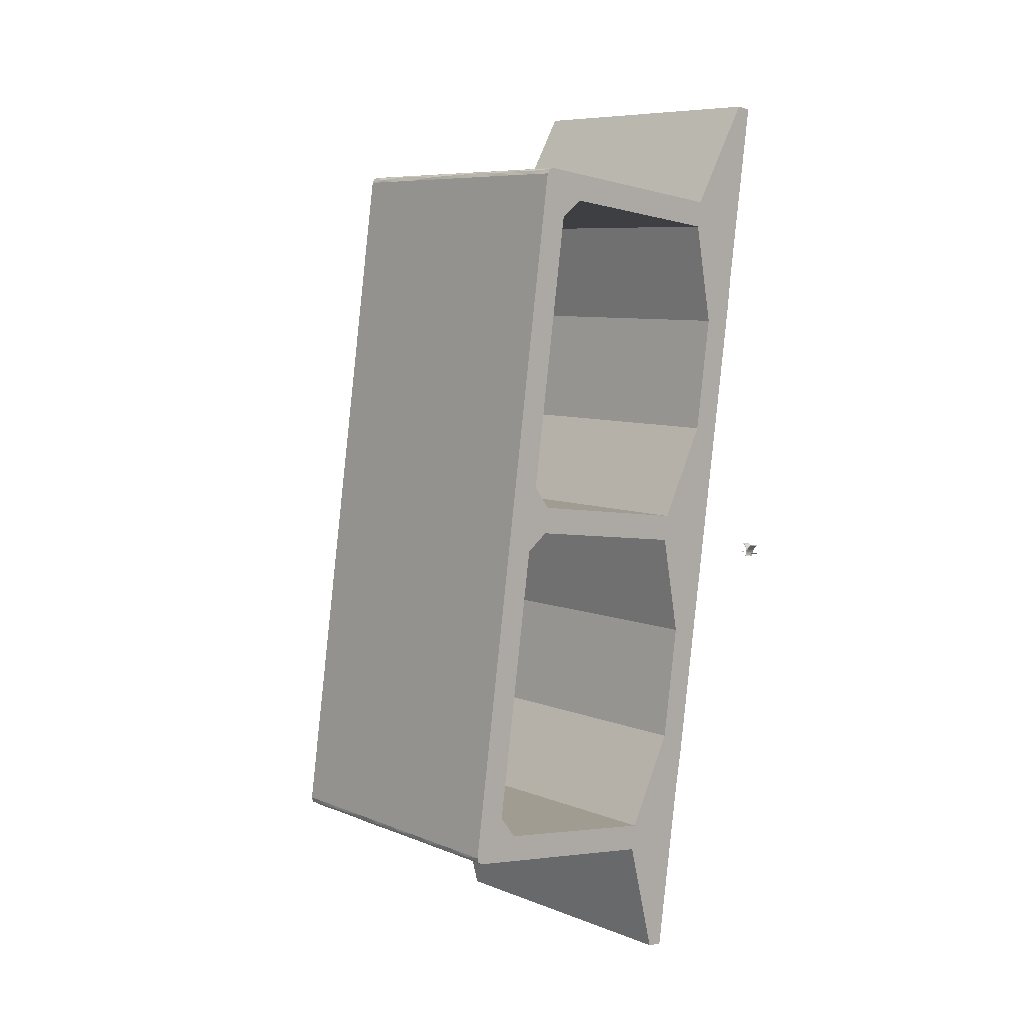
<metadata>
{"format":"obj","ext":"obj","renderer":"f3d","projection":"perspective","resolution":1024,"background":"white","views":[{"elev":-4.1,"azim":-132.3,"up":"+Y"}]}
</metadata>
<code>
v 6927 229.8 4421
v 6936 231.2 4421
v 6936 231.8 4421
v 6934 231.5 4421
v 6927 230.4 4421
v 6927 233.3 4421
v 6927 236.2 4421
v 6928 238.9 4421
v 6930 241.4 4421
v 6932 243.6 4421
v 6934 245.6 4421
v 6934 245.9 4421
v 6931 243.6 4421
v 6928 240.8 4421
v 6927 239.1 4421
v 6926 237.1 4421
v 6926 232.2 4421
v 6924 235.3 4421
v 6922 238.2 4421
v 6919 240.7 4421
v 6916 242.4 4421
v 6915 241.4 4421
v 6914 240.9 4421
v 6914 240.6 4421
v 6916 240.2 4421
v 6918 239.4 4421
v 6920 238.4 4421
v 6922 237.1 4421
v 6924 234 4421
v 6926 230.9 4421
v 6926 230.2 4421
v 6916 228.6 4421
v 6918 227 4421
v 6919 228.6 4421
v 6926 229.6 4421
v 6927 225 4421
v 6926 224.2 4421
v 6928 223.5 4421
v 6927 229.8 4406
v 6928 223.5 4406
v 6926 224.2 4406
v 6927 225 4406
v 6926 229.6 4406
v 6919 228.6 4406
v 6918 227 4406
v 6916 228.6 4406
v 6926 230.2 4406
v 6926 230.9 4406
v 6924 234 4406
v 6922 237.1 4406
v 6920 238.4 4406
v 6918 239.4 4406
v 6916 240.2 4406
v 6914 240.6 4406
v 6914 240.9 4406
v 6915 241.4 4406
v 6916 242.4 4406
v 6919 240.7 4406
v 6922 238.2 4406
v 6924 235.3 4406
v 6926 232.2 4406
v 6926 237.1 4406
v 6927 239.1 4406
v 6928 240.8 4406
v 6931 243.6 4406
v 6934 245.9 4406
v 6934 245.6 4406
v 6932 243.6 4406
v 6930 241.4 4406
v 6928 238.9 4406
v 6927 236.2 4406
v 6927 233.3 4406
v 6927 230.4 4406
v 6934 231.5 4406
v 6936 231.8 4406
v 6936 231.2 4406
v 6926 230.9 4421
v 6924 234 4421
v 6924 234 4406
v 6926 230.9 4406
v 6926 230.2 4421
v 6926 230.9 4421
v 6926 230.9 4406
v 6926 230.2 4406
v 6916 228.6 4421
v 6926 230.2 4421
v 6926 230.2 4406
v 6916 228.6 4406
v 6918 227 4421
v 6916 228.6 4421
v 6916 228.6 4406
v 6918 227 4406
v 6919 228.6 4421
v 6918 227 4421
v 6918 227 4406
v 6919 228.6 4406
v 6926 229.6 4421
v 6919 228.6 4421
v 6919 228.6 4406
v 6926 229.6 4406
v 6927 225 4421
v 6926 229.6 4421
v 6926 229.6 4406
v 6927 225 4406
v 6926 224.2 4421
v 6927 225 4421
v 6927 225 4406
v 6926 224.2 4406
v 6928 223.5 4421
v 6926 224.2 4421
v 6926 224.2 4406
v 6928 223.5 4406
v 6927 229.8 4421
v 6928 223.5 4421
v 6928 223.5 4406
v 6927 229.8 4406
v 6915 241.4 4421
v 6916 242.4 4421
v 6916 242.4 4406
v 6915 241.4 4406
v 6914 240.9 4421
v 6915 241.4 4421
v 6915 241.4 4406
v 6914 240.9 4406
v 6914 240.6 4421
v 6914 240.9 4421
v 6914 240.9 4406
v 6914 240.6 4406
v 6916 240.2 4421
v 6914 240.6 4421
v 6914 240.6 4406
v 6916 240.2 4406
v 6918 239.4 4421
v 6916 240.2 4421
v 6916 240.2 4406
v 6918 239.4 4406
v 6920 238.4 4421
v 6918 239.4 4421
v 6918 239.4 4406
v 6920 238.4 4406
v 6922 237.1 4421
v 6920 238.4 4421
v 6920 238.4 4406
v 6922 237.1 4406
v 6924 234 4421
v 6922 237.1 4421
v 6922 237.1 4406
v 6924 234 4406
v 6928 238.9 4421
v 6927 236.2 4421
v 6927 236.2 4406
v 6928 238.9 4406
v 6930 241.4 4421
v 6928 238.9 4421
v 6928 238.9 4406
v 6930 241.4 4406
v 6932 243.6 4421
v 6930 241.4 4421
v 6930 241.4 4406
v 6932 243.6 4406
v 6934 245.6 4421
v 6932 243.6 4421
v 6932 243.6 4406
v 6934 245.6 4406
v 6934 245.9 4421
v 6934 245.6 4421
v 6934 245.6 4406
v 6934 245.9 4406
v 6931 243.6 4421
v 6934 245.9 4421
v 6934 245.9 4406
v 6931 243.6 4406
v 6928 240.8 4421
v 6931 243.6 4421
v 6931 243.6 4406
v 6928 240.8 4406
v 6927 239.1 4421
v 6928 240.8 4421
v 6928 240.8 4406
v 6927 239.1 4406
v 6926 237.1 4421
v 6927 239.1 4421
v 6927 239.1 4406
v 6926 237.1 4406
v 6926 232.2 4421
v 6926 237.1 4421
v 6926 237.1 4406
v 6926 232.2 4406
v 6924 235.3 4421
v 6926 232.2 4421
v 6926 232.2 4406
v 6924 235.3 4406
v 6922 238.2 4421
v 6924 235.3 4421
v 6924 235.3 4406
v 6922 238.2 4406
v 6919 240.7 4421
v 6922 238.2 4421
v 6922 238.2 4406
v 6919 240.7 4406
v 6916 242.4 4421
v 6919 240.7 4421
v 6919 240.7 4406
v 6916 242.4 4406
v 6936 231.2 4421
v 6927 229.8 4421
v 6927 229.8 4406
v 6936 231.2 4406
v 6936 231.8 4421
v 6936 231.2 4421
v 6936 231.2 4406
v 6936 231.8 4406
v 6934 231.5 4421
v 6936 231.8 4421
v 6936 231.8 4406
v 6934 231.5 4406
v 6927 230.4 4421
v 6934 231.5 4421
v 6934 231.5 4406
v 6927 230.4 4406
v 6927 233.3 4421
v 6927 230.4 4421
v 6927 230.4 4406
v 6927 233.3 4406
v 6927 236.2 4421
v 6927 233.3 4421
v 6927 233.3 4406
v 6927 236.2 4406
v 7619 334 4421
v 7617 346.6 4421
v 7617 347.6 4421
v 7618 348 4421
v 7621 348.1 4421
v 7621 348.5 4421
v 7618 349.3 4421
v 7618 349.8 4421
v 7617 350.3 4421
v 7616 348.9 4421
v 7616 347 4421
v 7618 331.3 4421
v 7617 330.4 4421
v 7620 329.6 4421
v 7615 335.1 4421
v 7615 335.4 4421
v 7611 339.1 4421
v 7609 342.2 4421
v 7608 343.1 4421
v 7608 342.5 4421
v 7608 341.1 4421
v 7608 340.3 4421
v 7610 338.5 4421
v 7623 335.9 4421
v 7624 338.9 4421
v 7625 342.7 4421
v 7627 346.1 4421
v 7627 346.3 4421
v 7623 341.8 4421
v 7622 338.6 4421
v 7621 337 4421
v 7619 334 4406
v 7620 329.6 4406
v 7617 330.4 4406
v 7618 331.3 4406
v 7616 347 4406
v 7616 348.9 4406
v 7617 350.3 4406
v 7618 349.8 4406
v 7618 349.3 4406
v 7621 348.5 4406
v 7621 348.1 4406
v 7618 348 4406
v 7617 347.6 4406
v 7617 346.6 4406
v 7623 335.9 4406
v 7621 337 4406
v 7622 338.6 4406
v 7623 341.8 4406
v 7627 346.3 4406
v 7627 346.1 4406
v 7625 342.7 4406
v 7624 338.9 4406
v 7615 335.1 4406
v 7610 338.5 4406
v 7608 340.3 4406
v 7608 341.1 4406
v 7608 342.5 4406
v 7608 343.1 4406
v 7609 342.2 4406
v 7611 339.1 4406
v 7615 335.4 4406
v 7621 348.5 4421
v 7621 348.1 4421
v 7621 348.1 4406
v 7621 348.5 4406
v 7618 349.3 4421
v 7621 348.5 4421
v 7621 348.5 4406
v 7618 349.3 4406
v 7618 349.8 4421
v 7618 349.3 4421
v 7618 349.3 4406
v 7618 349.8 4406
v 7617 350.3 4421
v 7618 349.8 4421
v 7618 349.8 4406
v 7617 350.3 4406
v 7616 348.9 4421
v 7617 350.3 4421
v 7617 350.3 4406
v 7616 348.9 4406
v 7616 347 4421
v 7616 348.9 4421
v 7616 348.9 4406
v 7616 347 4406
v 7618 331.3 4421
v 7616 347 4421
v 7616 347 4406
v 7618 331.3 4406
v 7617 330.4 4421
v 7618 331.3 4421
v 7618 331.3 4406
v 7617 330.4 4406
v 7620 329.6 4421
v 7617 330.4 4421
v 7617 330.4 4406
v 7620 329.6 4406
v 7619 334 4421
v 7620 329.6 4421
v 7620 329.6 4406
v 7619 334 4406
v 7623 341.8 4421
v 7627 346.3 4421
v 7627 346.3 4406
v 7623 341.8 4406
v 7622 338.6 4421
v 7623 341.8 4421
v 7623 341.8 4406
v 7622 338.6 4406
v 7621 337 4421
v 7622 338.6 4421
v 7622 338.6 4406
v 7621 337 4406
v 7623 335.9 4421
v 7621 337 4421
v 7621 337 4406
v 7623 335.9 4406
v 7617 346.6 4421
v 7619 334 4421
v 7619 334 4406
v 7617 346.6 4406
v 7617 347.6 4421
v 7617 346.6 4421
v 7617 346.6 4406
v 7617 347.6 4406
v 7618 348 4421
v 7617 347.6 4421
v 7617 347.6 4406
v 7618 348 4406
v 7621 348.1 4421
v 7618 348 4421
v 7618 348 4406
v 7621 348.1 4406
v 7615 335.4 4421
v 7615 335.1 4421
v 7615 335.1 4406
v 7615 335.4 4406
v 7611 339.1 4421
v 7615 335.4 4421
v 7615 335.4 4406
v 7611 339.1 4406
v 7609 342.2 4421
v 7611 339.1 4421
v 7611 339.1 4406
v 7609 342.2 4406
v 7608 343.1 4421
v 7609 342.2 4421
v 7609 342.2 4406
v 7608 343.1 4406
v 7608 342.5 4421
v 7608 343.1 4421
v 7608 343.1 4406
v 7608 342.5 4406
v 7608 341.1 4421
v 7608 342.5 4421
v 7608 342.5 4406
v 7608 341.1 4406
v 7608 340.3 4421
v 7608 341.1 4421
v 7608 341.1 4406
v 7608 340.3 4406
v 7610 338.5 4421
v 7608 340.3 4421
v 7608 340.3 4406
v 7610 338.5 4406
v 7615 335.1 4421
v 7610 338.5 4421
v 7610 338.5 4406
v 7615 335.1 4406
v 7624 338.9 4421
v 7623 335.9 4421
v 7623 335.9 4406
v 7624 338.9 4406
v 7625 342.7 4421
v 7624 338.9 4421
v 7624 338.9 4406
v 7625 342.7 4406
v 7627 346.1 4421
v 7625 342.7 4421
v 7625 342.7 4406
v 7627 346.1 4406
v 7627 346.3 4421
v 7627 346.1 4421
v 7627 346.1 4406
v 7627 346.3 4406
v 6939 804.5 4313
v 6939 804.5 3978
v 6939 801.6 3971
v 6940 794.6 3968
v 7101 -253.2 3968
v 7102 -260.2 3971
v 7102 -263.1 3978
v 7102 -263.1 4313
v 7128 -431.1 4381
v 7128 -431.1 4405
v 7086 -154.3 4405
v 7078 -104.9 4406
v 6963 646.3 4406
v 6955 695.8 4405
v 6913 972.5 4405
v 6913 972.5 4381
v 7092 -193.9 4010
v 7028 221.3 4010
v 7023 251 4040
v 7023 251 4313
v 7046 102.7 4363
v 7073 -75.24 4363
v 7096 -223.5 4313
v 7096 -223.5 4040
v 7013 320.1 4010
v 6949 735.3 4010
v 6945 765 4040
v 6945 765 4313
v 6967 616.7 4363
v 6995 438.8 4363
v 7017 290.5 4313
v 7017 290.5 4040
v 7384 872.6 4314
v 7358 1041 4382
v 7358 1041 4406
v 7400 763.9 4406
v 7408 714.5 4407
v 7523 -36.79 4407
v 7530 -86.21 4406
v 7573 -363 4406
v 7573 -363 4382
v 7547 -194.9 4314
v 7547 -194.9 3988
v 7547 -192 3981
v 7545 -185.1 3978
v 7385 862.7 3978
v 7384 869.7 3981
v 7384 872.6 3988
v 7473 289.4 4019
v 7536 -125.7 4019
v 7541 -155.4 4049
v 7541 -155.4 4314
v 7518 -7.131 4364
v 7491 170.8 4364
v 7468 319.1 4314
v 7468 319.1 4049
v 7394 803.4 4019
v 7458 388.3 4019
v 7462 358.6 4049
v 7462 358.6 4314
v 7440 506.9 4364
v 7412 684.8 4364
v 7390 833.1 4314
v 7390 833.1 4049
v 6939 804.5 3978
v 6939 804.5 4313
v 7384 872.6 4314
v 7384 872.6 3988
v 6940 794.6 3968
v 6939 801.6 3971
v 6939 804.5 3978
v 7384 872.6 3988
v 7384 869.7 3981
v 7385 862.7 3978
v 7161 838.6 3983
v 7163 828.7 3973
v 7051 811.6 3971
v 7050 821.5 3981
v 7274 845.7 3976
v 7272 855.6 3986
v 7328 864.1 3987
v 6996 803.1 3969
v 7329 854.2 3977
v 6994 813 3979
v 7301 856.9 3979
v 7023 814.4 3973
v 7232 846.4 3978
v 7091 824.9 3974
v 7218 837.2 3974
v 7190 837.9 3975
v 7140 831.3 3975
v 7107 820.2 3972
v 7217 847.1 3984
v 7245 851.3 3985
v 7106 830 3982
v 7198 842.9 3979
v 7168 837.3 3977
v 7137 834 3979
v 7356 868.4 3987
v 7342 864.5 3982
v 7353 862.2 3978
v 6968 798.9 3969
v 6981 806.5 3971
v 6970 808.3 3975
v 7302 850 3976
v 7300 859.8 3986
v 7314 861.2 3983
v 7283 856.4 3982
v 7266 851.3 3978
v 7246 841.4 3975
v 7232 842.9 3975
v 7024 807.4 3970
v 7022 817.3 3980
v 7057 817.7 3972
v 7060 821.7 3976
v 7079 815.9 3971
v 7078 825.8 3981
v 7190 832.9 3974
v 7135 824.4 3972
v 7189 842.8 3984
v 7133 834.3 3982
v 7357 858.5 3977
v 6967 808.8 3979
v 7101 -253.2 3968
v 6940 794.6 3968
v 7385 862.7 3978
v 7545 -185.1 3978
v 7102 -263.1 3978
v 7102 -260.2 3971
v 7101 -253.2 3968
v 7545 -185.1 3978
v 7547 -192 3981
v 7547 -194.9 3988
v 7323 -219.1 3973
v 7325 -229 3983
v 7213 -246 3981
v 7212 -236.1 3971
v 7436 -212 3986
v 7434 -202.1 3976
v 7490 -193.6 3977
v 7158 -254.5 3979
v 7491 -203.5 3987
v 7156 -244.7 3969
v 7463 -204.8 3979
v 7185 -247.4 3973
v 7394 -215.3 3978
v 7254 -236.9 3974
v 7380 -220.5 3984
v 7352 -223.4 3979
v 7303 -230.3 3977
v 7269 -237.5 3982
v 7379 -210.6 3974
v 7406 -206.3 3975
v 7267 -227.6 3972
v 7360 -218.2 3975
v 7331 -224.4 3976
v 7299 -226.7 3973
v 7518 -189.3 3977
v 7505 -197 3979
v 7516 -198.8 3983
v 7130 -258.8 3979
v 7144 -255 3973
v 7132 -252.6 3970
v 7464 -207.7 3986
v 7462 -197.8 3976
v 7477 -199.5 3977
v 7445 -204.5 3977
v 7429 -210.5 3979
v 7408 -216.2 3985
v 7394 -217.7 3981
v 7186 -250.3 3980
v 7184 -240.4 3970
v 7220 -243.6 3976
v 7222 -239.5 3972
v 7241 -241.8 3981
v 7240 -231.9 3971
v 7352 -224.7 3984
v 7297 -233.3 3982
v 7351 -214.9 3974
v 7295 -223.4 3972
v 7519 -199.2 3987
v 7128 -248.9 3969
v 7102 -263.1 4313
v 7102 -263.1 3978
v 7547 -194.9 3988
v 7547 -194.9 4314
v 7128 -431.1 4381
v 7102 -263.1 4313
v 7547 -194.9 4314
v 7573 -363 4382
v 7128 -431.1 4405
v 7128 -431.1 4381
v 7573 -363 4382
v 7573 -363 4406
v 7086 -154.3 4405
v 7128 -431.1 4405
v 7573 -363 4406
v 7530 -86.21 4406
v 7078 -104.9 4406
v 7086 -154.3 4405
v 7530 -86.21 4406
v 7523 -36.79 4407
v 6963 646.3 4406
v 7078 -104.9 4406
v 7523 -36.79 4407
v 7408 714.5 4407
v 6955 695.8 4405
v 6963 646.3 4406
v 7408 714.5 4407
v 7400 763.9 4406
v 6913 972.5 4405
v 6955 695.8 4405
v 7400 763.9 4406
v 7358 1041 4406
v 6913 972.5 4381
v 6913 972.5 4405
v 7358 1041 4406
v 7358 1041 4382
v 6939 804.5 4313
v 6913 972.5 4381
v 7358 1041 4382
v 7384 872.6 4314
v 7473 289.4 4019
v 7028 221.3 4010
v 7092 -193.9 4010
v 7536 -125.7 4019
v 7028 221.3 4010
v 7473 289.4 4019
v 7468 319.1 4049
v 7023 251 4040
v 7491 170.8 4364
v 7046 102.7 4363
v 7023 251 4313
v 7468 319.1 4314
v 7536 -125.7 4019
v 7092 -193.9 4010
v 7096 -223.5 4040
v 7541 -155.4 4049
v 7541 -155.4 4314
v 7096 -223.5 4313
v 7073 -75.24 4363
v 7518 -7.131 4364
v 7541 -155.4 4049
v 7096 -223.5 4040
v 7096 -223.5 4313
v 7541 -155.4 4314
v 7046 102.7 4363
v 7491 170.8 4364
v 7518 -7.131 4364
v 7073 -75.24 4363
v 7023 251 4040
v 7468 319.1 4049
v 7468 319.1 4314
v 7023 251 4313
v 7394 803.4 4019
v 6949 735.3 4010
v 7013 320.1 4010
v 7458 388.3 4019
v 7458 388.3 4019
v 7013 320.1 4010
v 7017 290.5 4040
v 7462 358.6 4049
v 7462 358.6 4314
v 7017 290.5 4313
v 6995 438.8 4363
v 7440 506.9 4364
v 6949 735.3 4010
v 7394 803.4 4019
v 7390 833.1 4049
v 6945 765 4040
v 7412 684.8 4364
v 6967 616.7 4363
v 6945 765 4313
v 7390 833.1 4314
v 6945 765 4040
v 7390 833.1 4049
v 7390 833.1 4314
v 6945 765 4313
v 7440 506.9 4364
v 6995 438.8 4363
v 6967 616.7 4363
v 7412 684.8 4364
v 7462 358.6 4049
v 7017 290.5 4040
v 7017 290.5 4313
v 7462 358.6 4314
g g462390_1
f 33 34 32
f 31 32 34
f 36 37 38
f 34 35 31
f 5 31 35
f 35 36 1
f 28 29 18
f 24 25 22
f 22 23 24
f 21 22 25
f 25 20 21
f 28 19 27
f 19 28 18
f 26 27 20
f 20 27 19
f 26 20 25
f 5 1 4
f 5 30 31
f 30 17 29
f 17 30 5
f 5 6 17
f 35 1 5
f 2 4 1
f 3 4 2
f 36 38 1
f 16 6 7
f 16 7 8
f 17 18 29
f 15 8 14
f 8 15 16
f 14 8 9
f 9 10 13
f 10 12 13
f 12 10 11
f 9 13 14
f 16 17 6
f 76 74 75
f 39 73 74
f 43 73 39
f 73 48 61
f 47 48 73
f 61 48 49
f 73 61 72
f 39 40 42
f 74 76 39
f 72 61 62
f 68 69 65
f 68 66 67
f 66 68 65
f 69 64 65
f 71 62 70
f 71 72 62
f 64 70 63
f 70 64 69
f 63 70 62
f 61 49 60
f 41 42 40
f 44 47 43
f 47 73 43
f 43 39 42
f 44 45 46
f 50 60 49
f 47 44 46
f 59 50 51
f 50 59 60
f 51 52 58
f 58 52 53
f 51 58 59
f 53 54 56
f 56 57 53
f 55 56 54
f 53 57 58
f 77 78 80
f 79 80 78
f 81 82 84
f 83 84 82
f 85 86 87
f 87 88 85
f 89 90 91
f 91 92 89
f 93 94 96
f 95 96 94
f 97 98 99
f 99 100 97
f 101 102 103
f 103 104 101
f 105 106 108
f 107 108 106
f 109 110 112
f 111 112 110
f 113 114 115
f 115 116 113
f 117 118 119
f 119 120 117
f 121 122 124
f 123 124 122
f 125 126 128
f 127 128 126
f 129 130 132
f 131 132 130
f 133 134 136
f 135 136 134
f 137 138 139
f 139 140 137
f 141 142 144
f 143 144 142
f 145 146 147
f 147 148 145
f 149 150 151
f 151 152 149
f 153 154 156
f 155 156 154
f 157 158 160
f 159 160 158
f 161 162 163
f 163 164 161
f 165 166 167
f 167 168 165
f 169 170 171
f 171 172 169
f 173 174 176
f 175 176 174
f 177 178 179
f 179 180 177
f 181 182 184
f 183 184 182
f 185 186 188
f 187 188 186
f 189 190 191
f 191 192 189
f 193 194 196
f 195 196 194
f 197 198 199
f 199 200 197
f 201 202 203
f 203 204 201
f 205 206 207
f 207 208 205
f 209 210 212
f 211 212 210
f 213 214 216
f 215 216 214
f 217 218 220
f 219 220 218
f 221 222 223
f 223 224 221
f 225 226 227
f 227 228 225
f 239 230 231
f 240 229 239
f 240 241 242
f 239 229 230
f 240 242 229
f 235 236 232
f 234 235 232
f 231 232 238
f 238 232 236
f 236 237 238
f 231 238 239
f 232 233 234
f 243 244 245
f 251 245 246
f 245 251 243
f 246 247 248
f 246 249 250
f 249 246 248
f 246 250 251
f 252 253 258
f 258 259 252
f 253 257 258
f 255 256 254
f 257 254 256
f 254 257 253
f 268 269 271
f 267 268 271
f 266 267 265
f 271 272 265
f 267 271 265
f 265 272 264
f 271 269 270
f 273 264 272
f 260 263 264
f 260 264 273
f 262 263 261
f 260 261 263
f 278 279 280
f 280 277 278
f 277 280 281
f 281 274 276
f 275 276 274
f 281 276 277
f 287 288 286
f 285 286 288
f 288 284 285
f 290 282 289
f 288 283 284
f 283 288 289
f 283 289 282
f 291 292 294
f 293 294 292
f 295 296 297
f 297 298 295
f 299 300 302
f 301 302 300
f 303 304 305
f 305 306 303
f 307 308 309
f 309 310 307
f 311 312 313
f 313 314 311
f 315 316 317
f 317 318 315
f 319 320 321
f 321 322 319
f 323 324 325
f 325 326 323
f 327 328 329
f 329 330 327
f 331 332 333
f 333 334 331
f 335 336 338
f 337 338 336
f 339 340 342
f 341 342 340
f 343 344 346
f 345 346 344
f 347 348 349
f 349 350 347
f 351 352 354
f 353 354 352
f 355 356 357
f 357 358 355
f 359 360 362
f 361 362 360
f 363 364 365
f 365 366 363
f 367 368 370
f 369 370 368
f 371 372 373
f 373 374 371
f 375 376 377
f 377 378 375
f 379 380 382
f 381 382 380
f 383 384 386
f 385 386 384
f 387 388 390
f 389 390 388
f 391 392 394
f 393 394 392
f 395 396 398
f 397 398 396
f 399 400 402
f 401 402 400
f 403 404 405
f 405 406 403
f 407 408 409
f 409 410 407
f 411 412 414
f 413 414 412
f 428 429 415
f 443 427 428
f 415 429 430
f 442 443 428
f 442 415 441
f 443 444 427
f 435 444 434
f 442 428 415
f 427 444 435
f 422 424 425
f 422 423 424
f 425 426 436
f 435 436 426
f 422 437 438
f 422 425 437
f 437 425 436
f 426 427 435
f 422 438 421
f 445 446 433
f 439 433 446
f 416 417 418
f 440 418 439
f 418 440 416
f 416 440 441
f 415 416 441
f 439 418 432
f 433 434 445
f 433 439 432
f 431 419 421
f 419 431 432
f 420 421 419
f 431 421 438
f 432 418 419
f 445 434 444
f 453 454 456
f 467 452 453
f 456 454 455
f 466 467 453
f 466 456 465
f 467 468 452
f 475 468 474
f 466 453 456
f 452 468 475
f 447 449 450
f 447 448 449
f 450 451 476
f 475 476 451
f 447 477 478
f 447 450 477
f 477 450 476
f 451 452 475
f 447 478 462
f 469 470 473
f 463 473 470
f 457 458 459
f 464 459 463
f 459 464 457
f 457 464 465
f 456 457 465
f 463 459 472
f 473 474 469
f 473 463 472
f 471 460 462
f 460 471 472
f 461 462 460
f 471 462 478
f 472 459 460
f 469 474 468
f 480 481 482
f 482 479 480
f 515 488 536
f 518 485 537
f 516 484 517
f 514 513 487
f 511 504 505
f 500 498 527
f 515 514 487
f 528 491 526
f 525 504 501
f 510 501 504
f 499 519 493
f 527 492 529
f 522 523 501
f 514 495 513
f 528 526 500
f 520 521 522
f 483 484 516
f 528 529 502
f 525 493 524
f 501 507 508
f 512 502 509
f 506 502 505
f 505 504 490
f 503 504 525
f 510 507 501
f 502 530 528
f 502 529 531
f 533 506 505
f 504 511 510
f 520 522 494
f 508 494 522
f 511 512 489
f 510 489 534
f 512 511 505
f 502 512 505
f 512 509 535
f 499 514 515
f 513 486 487
f 495 514 521
f 488 515 487
f 515 497 499
f 518 500 517
f 516 517 496
f 518 517 484
f 485 518 484
f 518 498 500
f 499 497 519
f 499 522 521
f 520 495 521
f 514 499 521
f 523 522 499
f 508 522 501
f 499 493 523
f 524 503 525
f 525 523 493
f 504 503 532
f 523 525 501
f 500 496 517
f 500 526 496
f 500 527 529
f 529 492 531
f 500 529 528
f 531 509 502
f 530 502 506
f 530 491 528
f 505 490 533
f 490 504 532
f 489 510 511
f 534 507 510
f 535 489 512
f 536 497 515
f 537 498 518
f 539 540 541
f 541 538 539
f 574 547 595
f 577 544 596
f 575 543 576
f 573 572 546
f 570 563 564
f 559 557 586
f 574 573 546
f 587 550 585
f 584 563 560
f 569 560 563
f 558 578 552
f 586 551 588
f 581 582 560
f 573 554 572
f 587 585 559
f 579 580 581
f 542 543 575
f 587 588 561
f 584 552 583
f 560 566 567
f 571 561 568
f 565 561 564
f 564 563 549
f 562 563 584
f 569 566 560
f 561 589 587
f 561 588 590
f 592 565 564
f 563 570 569
f 579 581 553
f 567 553 581
f 570 571 548
f 569 548 593
f 571 570 564
f 561 571 564
f 571 568 594
f 558 573 574
f 572 545 546
f 554 573 580
f 547 574 546
f 574 556 558
f 577 559 576
f 575 576 555
f 577 576 543
f 544 577 543
f 577 557 559
f 558 556 578
f 558 581 580
f 579 554 580
f 573 558 580
f 582 581 558
f 567 581 560
f 558 552 582
f 583 562 584
f 584 582 552
f 563 562 591
f 582 584 560
f 559 555 576
f 559 585 555
f 559 586 588
f 588 551 590
f 559 588 587
f 590 568 561
f 589 561 565
f 589 550 587
f 564 549 592
f 549 563 591
f 548 569 570
f 593 566 569
f 594 548 571
f 595 556 574
f 596 557 577
f 598 599 597
f 600 597 599
f 602 603 601
f 604 601 603
f 606 607 605
f 608 605 607
f 610 611 609
f 612 609 611
f 614 615 613
f 616 613 615
f 618 619 617
f 620 617 619
f 622 623 624
f 624 621 622
f 626 627 625
f 628 625 627
f 630 631 632
f 632 629 630
f 634 635 636
f 636 633 634
f 640 637 638
f 638 639 640
f 642 643 644
f 644 641 642
f 648 645 646
f 646 647 648
f 651 649 650
f 649 651 652
f 655 653 654
f 653 655 656
f 659 657 658
f 657 659 660
f 661 663 664
f 663 661 662
f 666 667 668
f 668 665 666
f 671 669 670
f 669 671 672
f 675 673 674
f 673 675 676
f 679 677 678
f 677 679 680
f 682 683 684
f 684 681 682
f 688 685 686
f 686 687 688
f 690 691 692
f 692 689 690
f 695 693 694
f 693 695 696
f 699 697 698
f 697 699 700

</code>
